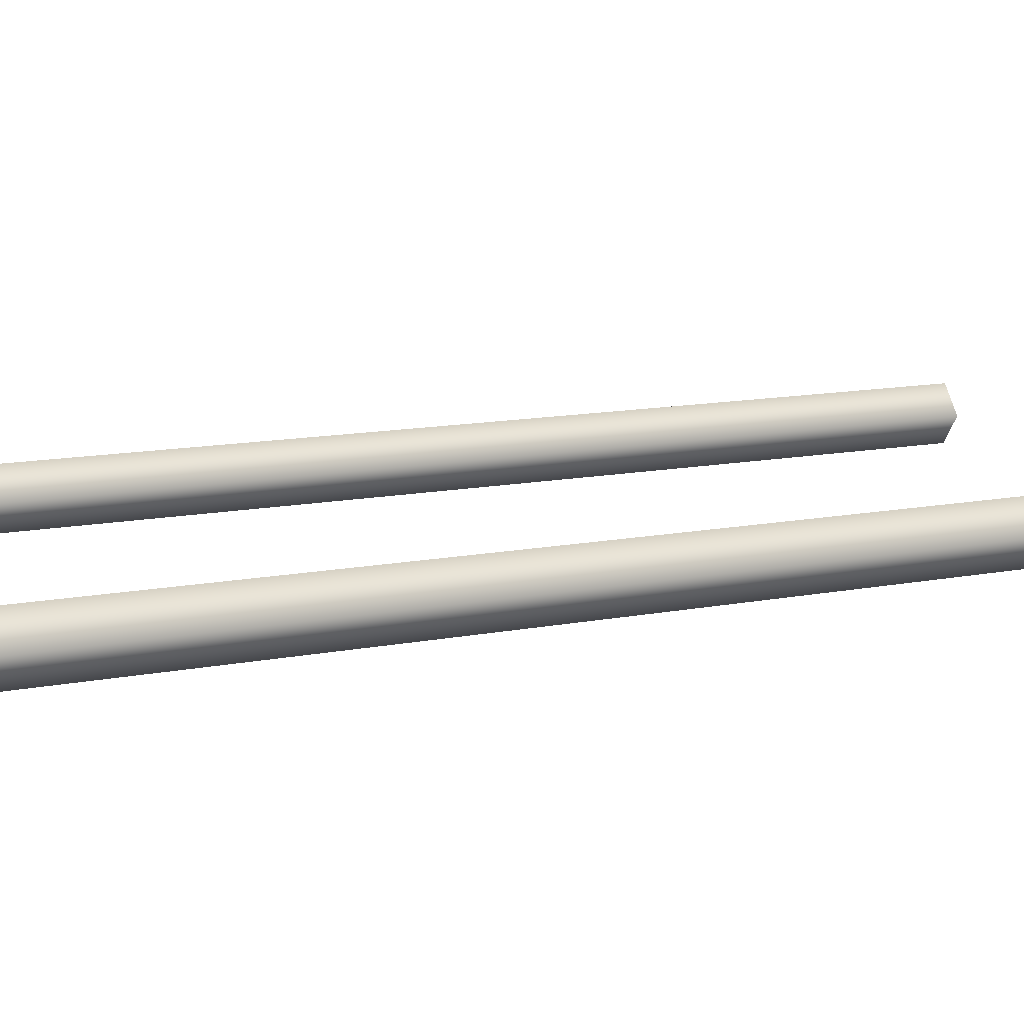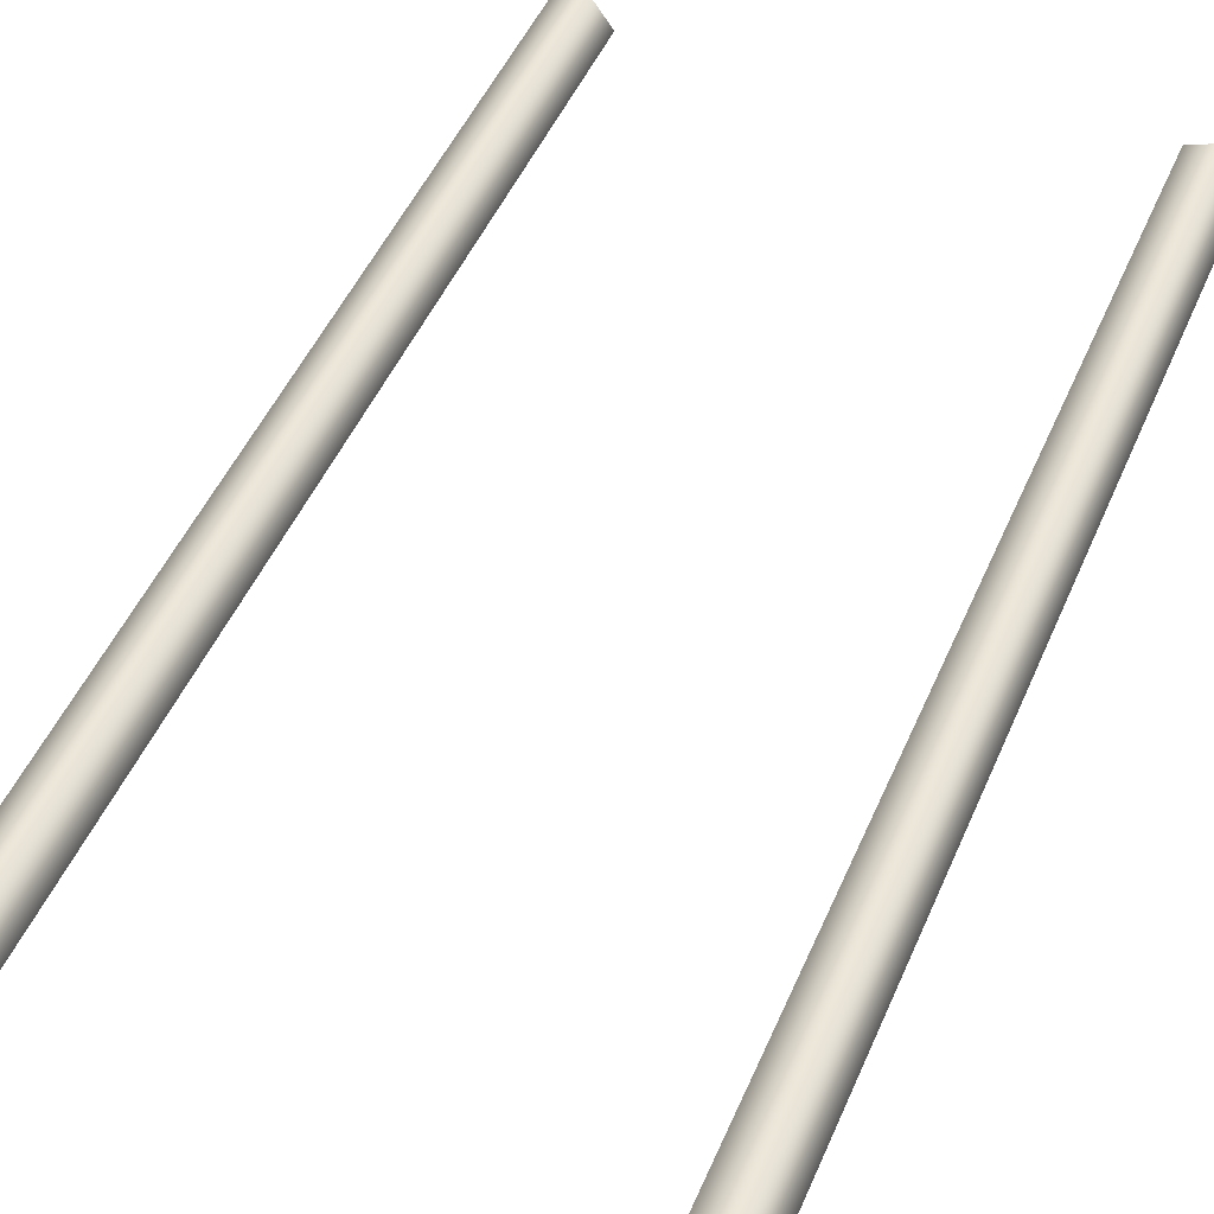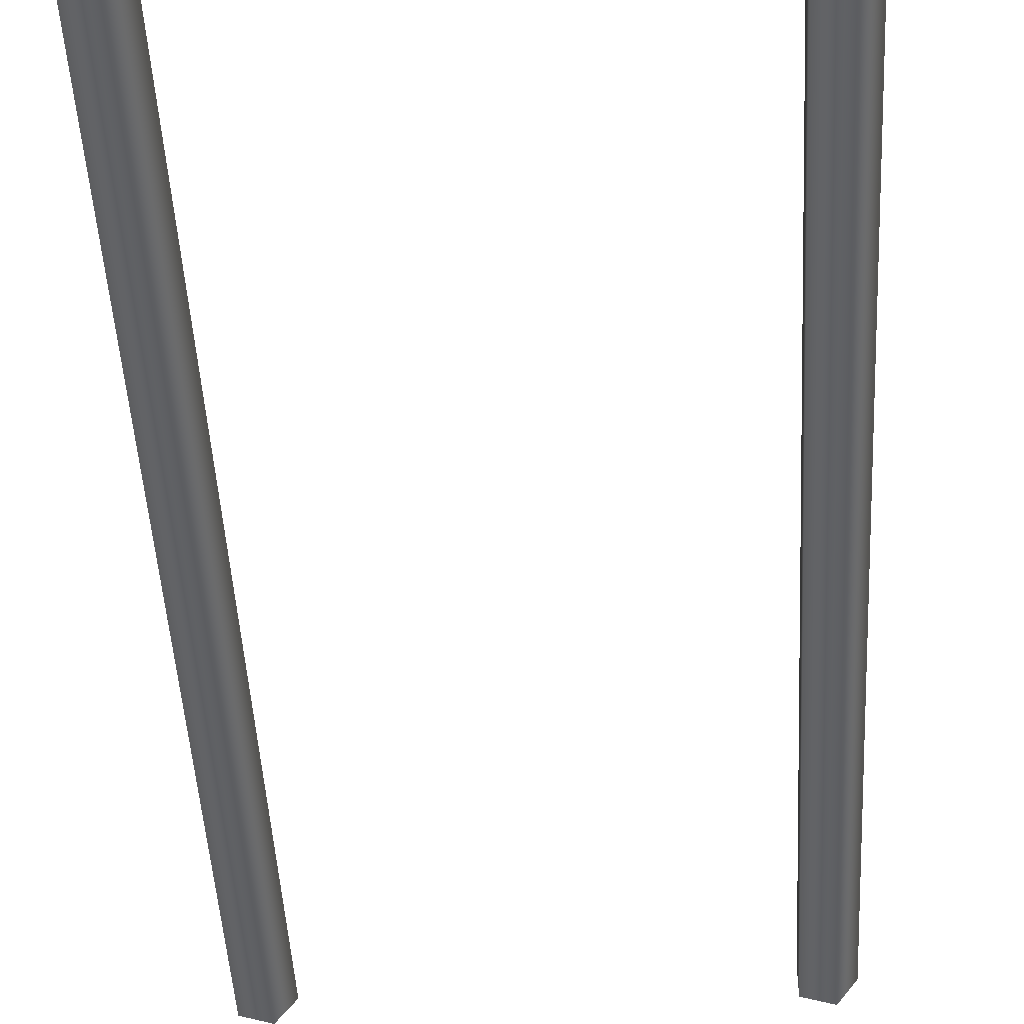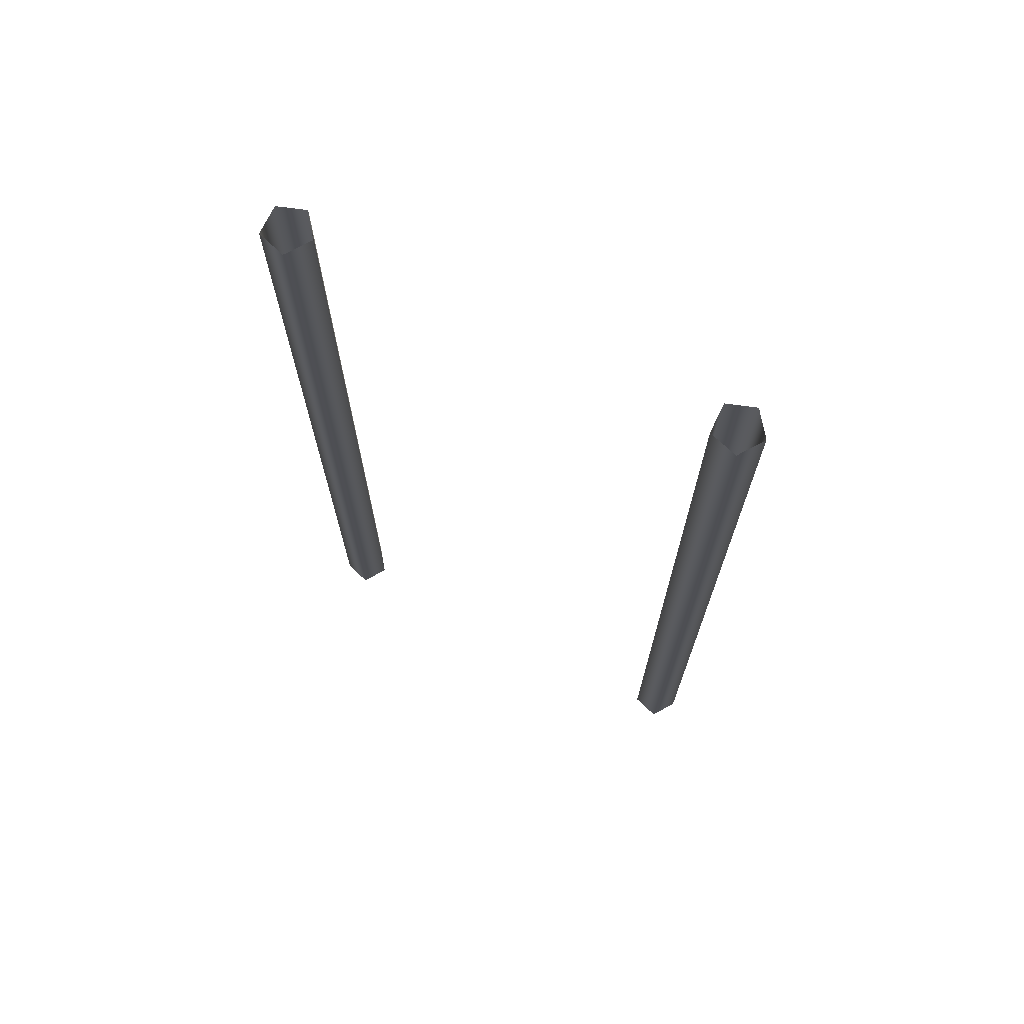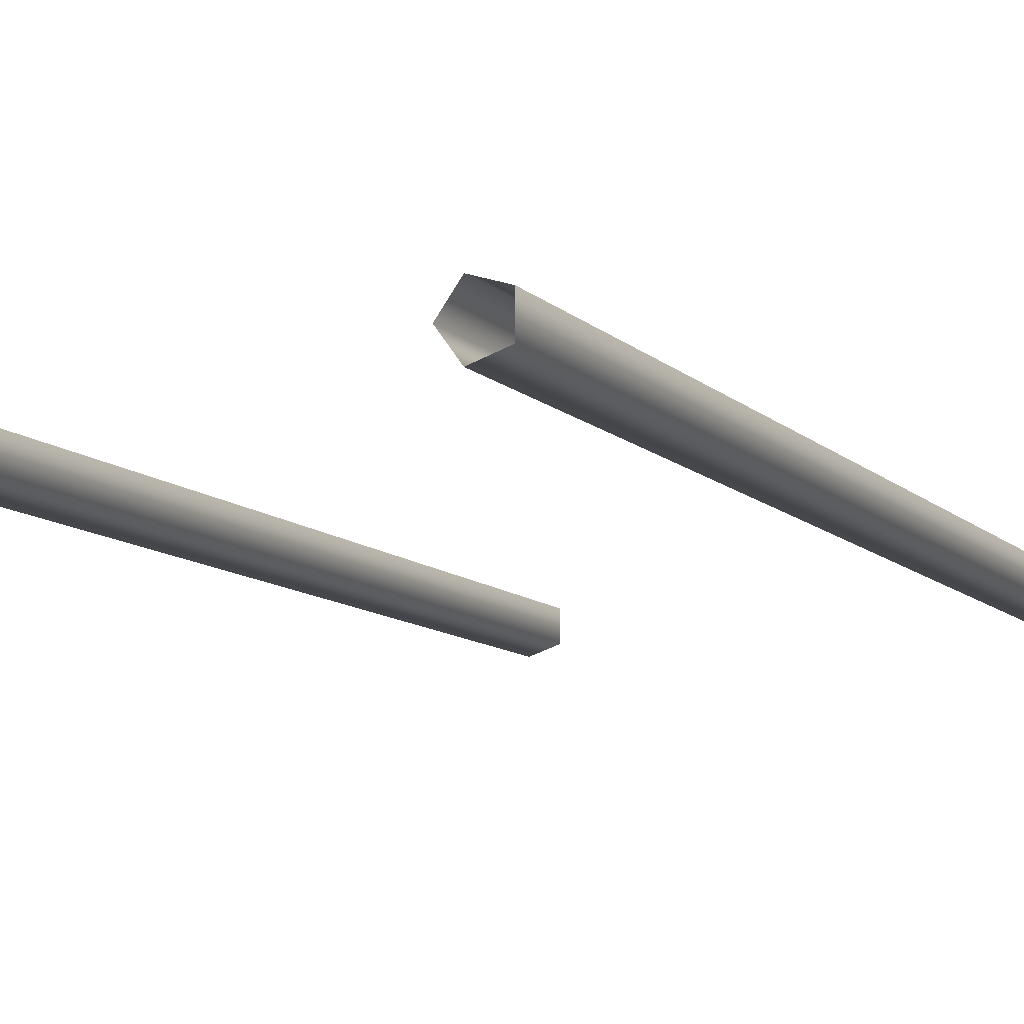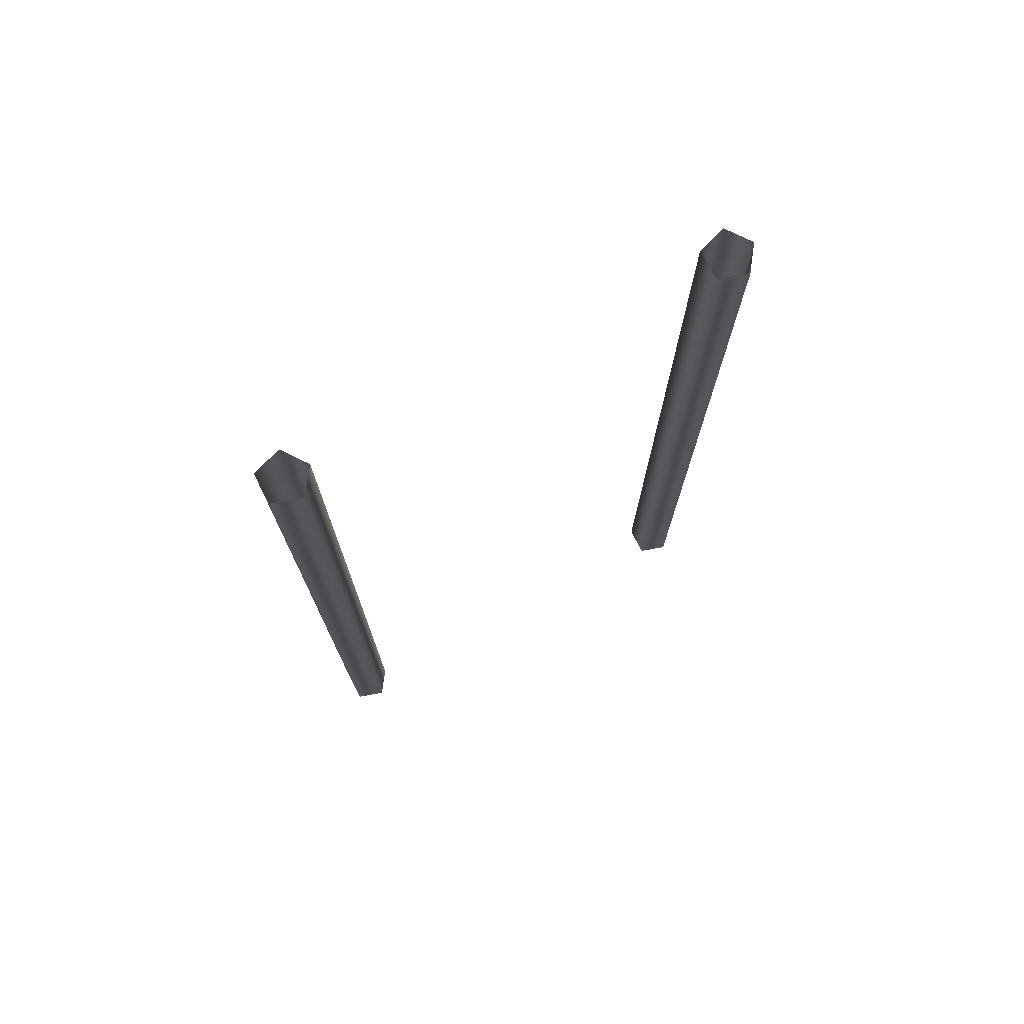
<metadata>
{"format":"obj","ext":"obj","renderer":"f3d","projection":"perspective","resolution":1024,"background":"white","views":[{"elev":10.6,"azim":61.4,"up":"+Y"},{"elev":44.7,"azim":21.4,"up":"+Y"},{"elev":-46.9,"azim":3.1,"up":"+Y"},{"elev":71.7,"azim":25.6,"up":"+Z"},{"elev":-10.1,"azim":-154.9,"up":"+Y"},{"elev":75.4,"azim":-27.8,"up":"+Z"}]}
</metadata>
<code>
v 1.185 0 47.46
v 0.3663 1.127 47.46
v 1.185 0 0
v 0.3663 1.127 0
v -0.959 0.6968 47.46
v -0.959 0.6968 0
v 0.3663 -1.127 0
v 0.3663 -1.127 47.46
v -0.959 -0.6968 0
v -0.959 -0.6968 47.46
v -0.959 0.6968 0
v -0.959 0.6968 47.46
v -19.07 0 47.46
v -19.89 1.127 47.46
v -19.07 0 0
v -19.89 1.127 0
v -21.21 0.6968 47.46
v -21.21 0.6968 0
v -19.89 -1.127 0
v -19.89 -1.127 47.46
v -21.21 -0.6968 0
v -21.21 -0.6968 47.46
v -21.21 0.6968 0
v -21.21 0.6968 47.46
g Cylinder002.obj
f 1 3 2
f 2 3 4
f 2 4 5
f 5 4 6
f 1 7 3
f 8 7 1
f 8 9 7
f 10 9 8
f 10 11 9
f 12 11 10
f 13 15 14
f 14 15 16
f 14 16 17
f 17 16 18
f 13 19 15
f 20 19 13
f 20 21 19
f 22 21 20
f 22 23 21
f 24 23 22

</code>
